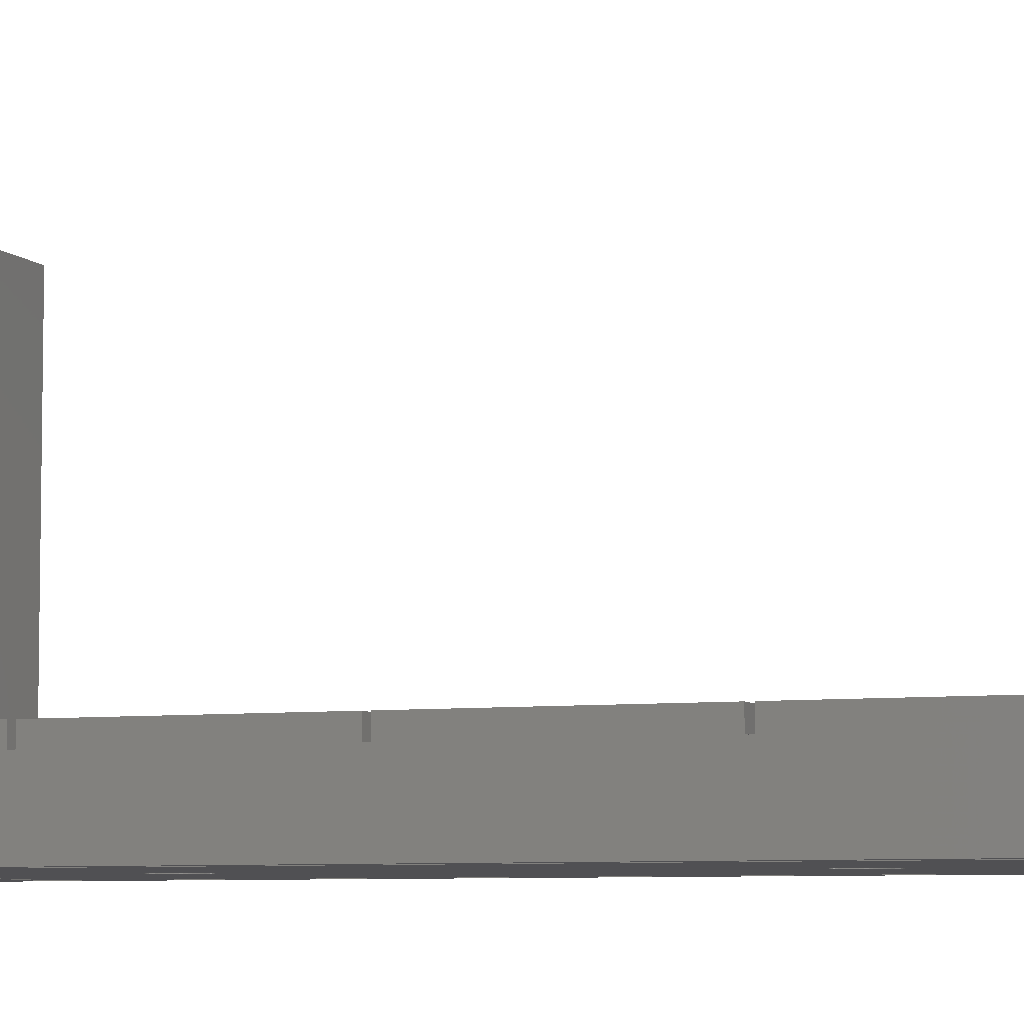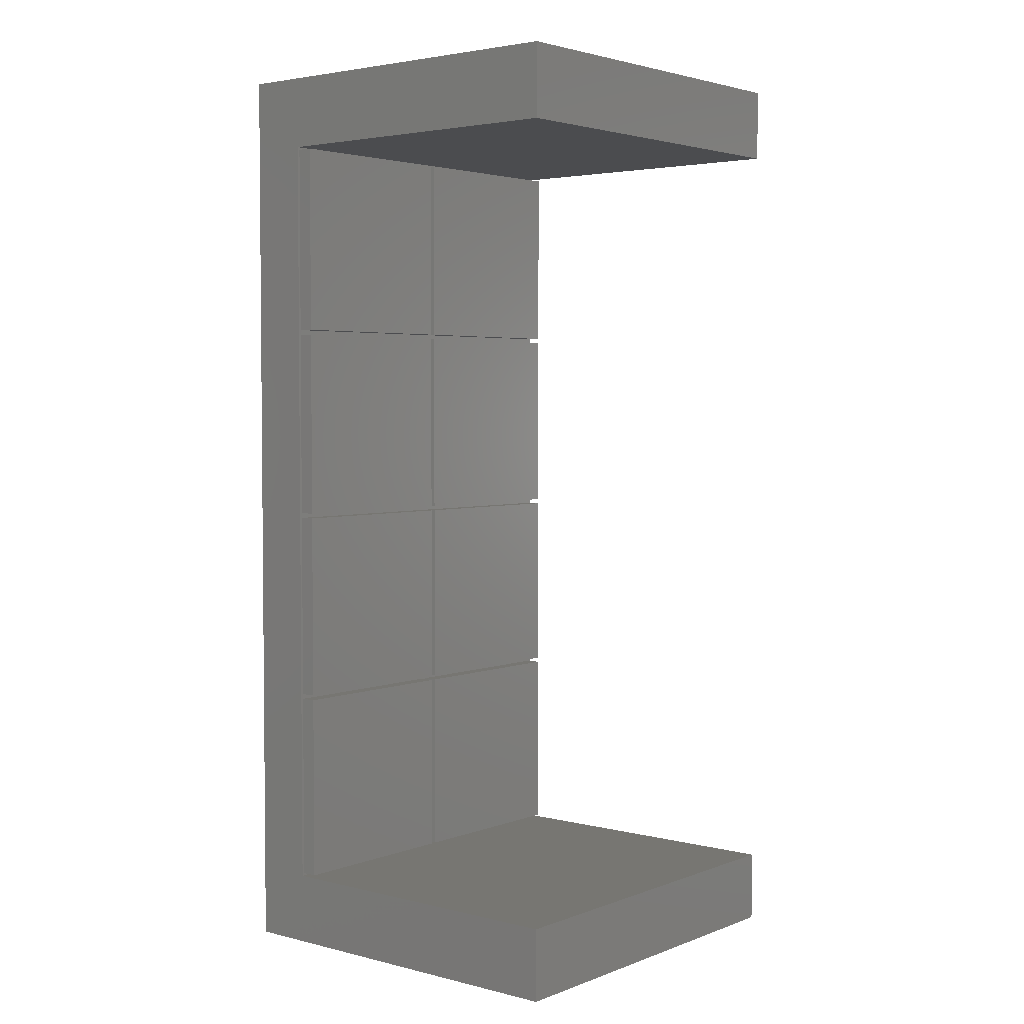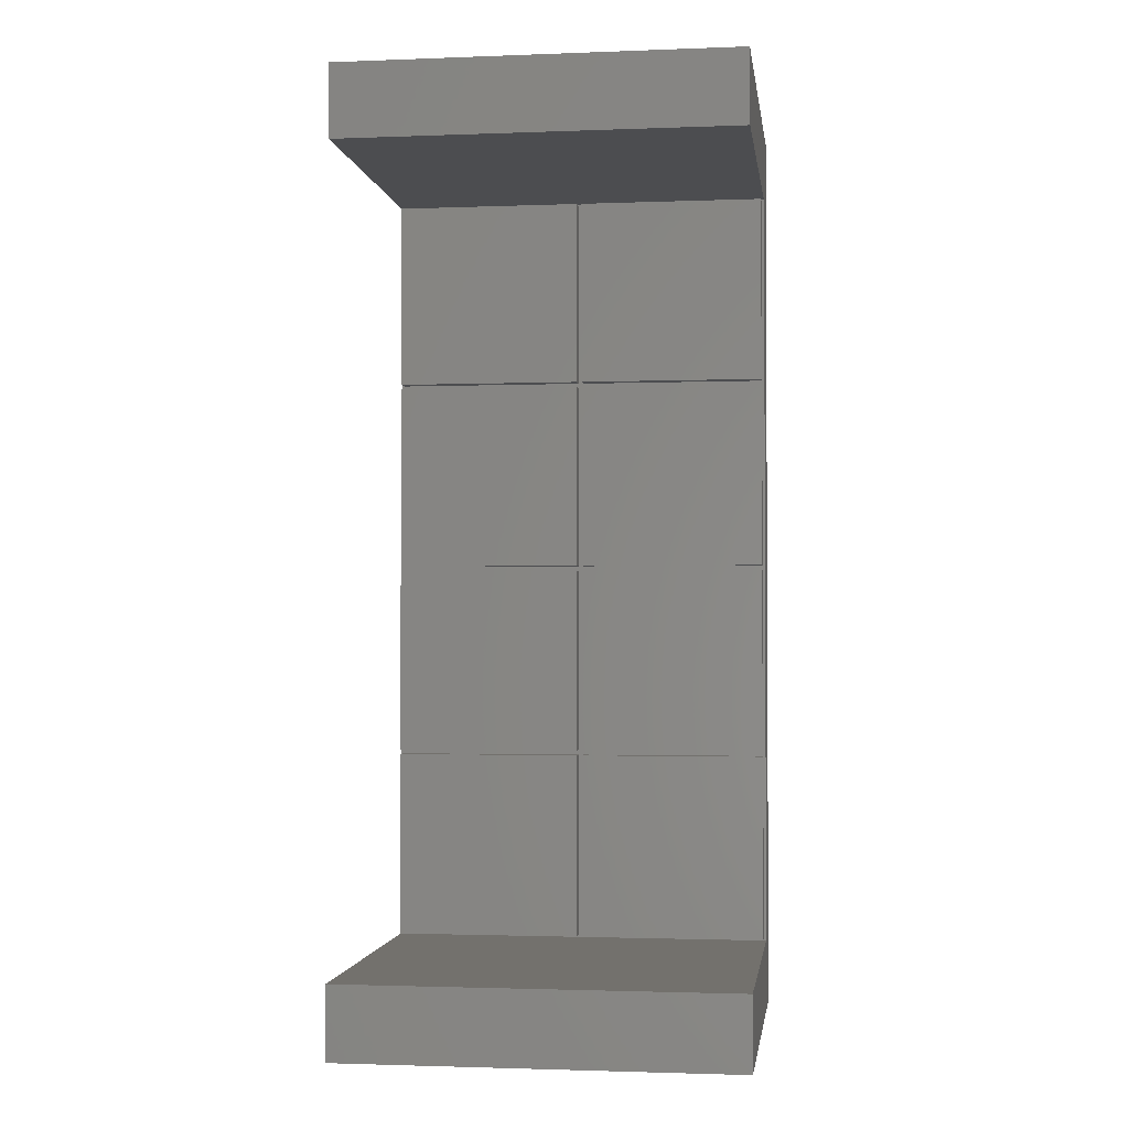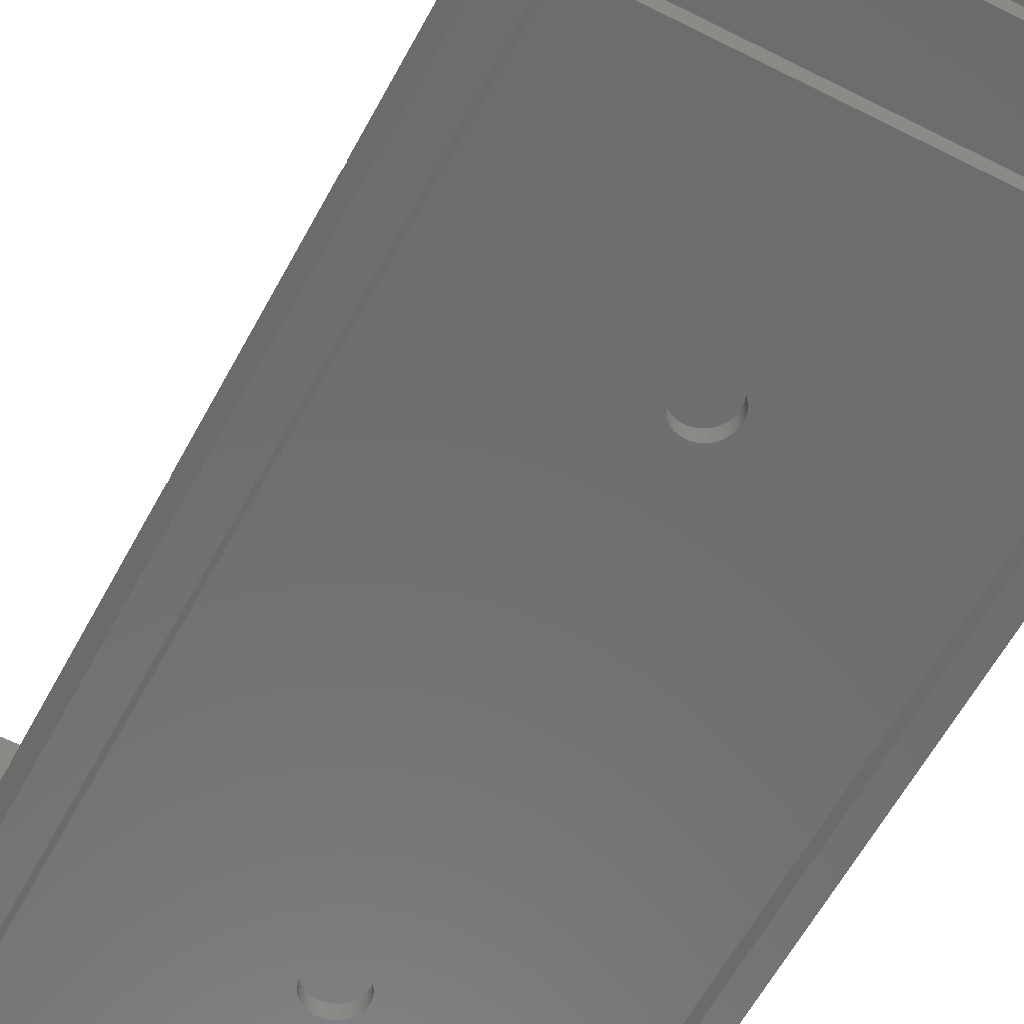
<metadata>
{"format":"stl","ext":"stl","renderer":"f3d","projection":"perspective","resolution":1024,"background":"white","views":[{"elev":-6.4,"azim":111.5,"up":"+Z"},{"elev":3.4,"azim":-50.5,"up":"+Y"},{"elev":-1.9,"azim":7.7,"up":"+Y"},{"elev":-59.0,"azim":-27.8,"up":"+Z"}]}
</metadata>
<code>
# stl→obj: 314 verts, 624 faces
v 0 109.2 7.5
v 0 118.4 0
v 0 9.2 7.5
v 0 0 0
v 0 0 49
v 0 109.2 49
v 0 118.4 7.5
v 0 118.4 49
v 0 9.2 49
v 50 0 0
v 50 0 49
v 2.4 116 0
v 50 118.4 0
v 47.6 116 0
v 2.4 2.4 0
v 47.6 2.4 0
v 50 118.4 7.5
v 50 118.4 49
v 50 109.2 49
v 50 109.2 7.5
v 0.325 9.525 7.5
v 50 9.2 7.5
v 24.68 9.525 7.5
v 24.68 59.52 7.5
v 0.325 59.52 7.5
v 24.68 58.88 7.5
v 0.325 33.88 7.5
v 25.32 9.525 7.5
v 25.32 33.88 7.5
v 24.68 33.88 7.5
v 0.325 34.52 7.5
v 0.325 58.88 7.5
v 49.67 108.9 7.5
v 49.67 84.53 7.5
v 25.32 34.52 7.5
v 25.32 58.88 7.5
v 24.68 83.88 7.5
v 49.67 34.52 7.5
v 49.67 33.88 7.5
v 0.325 83.88 7.5
v 49.67 9.525 7.5
v 24.68 84.53 7.5
v 0.325 84.53 7.5
v 24.68 34.52 7.5
v 0.325 108.9 7.5
v 24.68 108.9 7.5
v 25.32 108.9 7.5
v 49.67 58.88 7.5
v 25.32 59.52 7.5
v 49.67 59.52 7.5
v 25.32 83.88 7.5
v 25.32 84.53 7.5
v 49.67 83.88 7.5
v 50 9.2 49
v 2.4 116 2.2
v 2.4 2.4 2.2
v 47.6 116 2.2
v 47.6 2.4 2.2
v 0.325 9.525 9.5
v 0.325 33.88 9.5
v 24.68 9.525 9.5
v 24.68 33.88 9.5
v 0.325 34.52 9.5
v 0.325 58.88 9.5
v 24.68 34.52 9.5
v 24.68 58.88 9.5
v 0.325 59.52 9.5
v 0.325 83.88 9.5
v 24.68 59.52 9.5
v 24.68 83.88 9.5
v 0.325 84.53 9.5
v 0.325 108.9 9.5
v 24.68 84.53 9.5
v 24.68 108.9 9.5
v 25.32 9.525 9.5
v 25.32 33.88 9.5
v 49.67 9.525 9.5
v 49.67 33.88 9.5
v 25.32 34.52 9.5
v 25.32 58.88 9.5
v 49.67 34.52 9.5
v 49.67 58.88 9.5
v 25.32 59.52 9.5
v 25.32 83.88 9.5
v 49.67 59.52 9.5
v 49.67 83.88 9.5
v 25.32 84.53 9.5
v 25.32 108.9 9.5
v 49.67 84.53 9.5
v 49.67 108.9 9.5
v 3.8 3.8 2.2
v 46.2 3.8 2.2
v 3.8 105.4 2.2
v 3.8 106.8 2.2
v 46.2 105.4 2.2
v 46.2 11.6 2.2
v 3.8 114.6 2.2
v 46.2 13 2.2
v 3.8 13 2.2
v 3.8 11.6 2.2
v 46.2 114.6 2.2
v 46.2 106.8 2.2
v 3.8 3.8 0
v 3.8 11.6 0
v 46.2 3.8 0
v 46.2 11.6 0
v 3.8 13 0
v 46.2 13 0
v 3.8 105.4 0
v 46.2 105.4 0
v 46.2 106.8 0
v 3.8 106.8 0
v 3.8 114.6 0
v 46.2 114.6 0
v 27.35 35.13 0
v 25.16 86.73 0
v 22.47 34.2 0
v 22.49 33.88 0
v 22.55 33.57 0
v 22.65 33.27 0
v 22.78 32.98 0
v 22.95 32.71 0
v 23.15 32.47 0
v 23.39 32.25 0
v 23.92 31.91 0
v 23.64 32.06 0
v 24.22 31.79 0
v 24.53 31.71 0
v 24.84 31.67 0
v 25.16 31.67 0
v 25.47 31.71 0
v 22.78 82.98 0
v 22.65 83.27 0
v 27.22 35.42 0
v 23.92 36.49 0
v 24.22 36.61 0
v 25.78 31.79 0
v 24.53 36.69 0
v 26.08 31.91 0
v 24.84 36.73 0
v 26.36 32.06 0
v 25.16 36.73 0
v 26.61 32.25 0
v 25.47 36.69 0
v 26.85 32.47 0
v 25.78 36.61 0
v 27.05 32.71 0
v 26.08 36.49 0
v 27.22 32.98 0
v 27.35 33.27 0
v 26.36 36.34 0
v 27.45 33.57 0
v 26.61 36.15 0
v 27.51 33.88 0
v 26.85 35.93 0
v 27.53 34.2 0
v 27.05 35.69 0
v 27.51 34.52 0
v 27.45 34.83 0
v 23.64 36.34 0
v 23.39 36.15 0
v 23.15 35.93 0
v 22.95 35.69 0
v 22.78 35.42 0
v 22.65 35.13 0
v 22.55 34.83 0
v 22.49 34.52 0
v 22.49 83.88 0
v 22.47 84.2 0
v 22.55 83.57 0
v 22.95 82.71 0
v 23.15 82.47 0
v 27.22 82.98 0
v 27.05 82.71 0
v 23.39 82.25 0
v 23.64 82.06 0
v 23.92 81.91 0
v 24.22 81.79 0
v 24.53 81.71 0
v 24.84 81.67 0
v 25.16 81.67 0
v 25.47 81.71 0
v 25.78 81.79 0
v 26.08 81.91 0
v 26.36 82.06 0
v 26.61 82.25 0
v 26.85 82.47 0
v 27.35 83.27 0
v 27.45 83.57 0
v 27.51 83.88 0
v 27.53 84.2 0
v 27.51 84.52 0
v 27.45 84.83 0
v 27.35 85.13 0
v 27.22 85.42 0
v 27.05 85.69 0
v 26.85 85.93 0
v 26.61 86.15 0
v 25.47 86.69 0
v 26.36 86.34 0
v 26.08 86.49 0
v 25.78 86.61 0
v 24.84 86.73 0
v 24.53 86.69 0
v 24.22 86.61 0
v 23.92 86.49 0
v 23.64 86.34 0
v 23.39 86.15 0
v 23.15 85.93 0
v 22.95 85.69 0
v 22.78 85.42 0
v 22.65 85.13 0
v 22.55 84.83 0
v 22.49 84.52 0
v 22.49 34.52 1.788
v 22.47 34.2 1.788
v 22.49 33.88 1.788
v 22.55 34.83 1.788
v 22.65 35.13 1.788
v 22.78 35.42 1.788
v 22.95 35.69 1.788
v 23.15 35.93 1.788
v 23.39 36.15 1.788
v 23.64 36.34 1.788
v 23.92 36.49 1.788
v 24.22 36.61 1.788
v 24.53 36.69 1.788
v 24.84 36.73 1.788
v 25.16 36.73 1.788
v 25.47 36.69 1.788
v 25.78 36.61 1.788
v 26.08 36.49 1.788
v 26.36 36.34 1.788
v 26.61 36.15 1.788
v 26.85 35.93 1.788
v 27.05 35.69 1.788
v 27.22 35.42 1.788
v 27.35 35.13 1.788
v 27.45 34.83 1.788
v 27.51 34.52 1.788
v 27.53 34.2 1.788
v 27.51 33.88 1.788
v 27.45 33.57 1.788
v 27.35 33.27 1.788
v 27.22 32.98 1.788
v 27.05 32.71 1.788
v 26.85 32.47 1.788
v 26.61 32.25 1.788
v 26.36 32.06 1.788
v 26.08 31.91 1.788
v 25.78 31.79 1.788
v 25.47 31.71 1.788
v 25.16 31.67 1.788
v 24.84 31.67 1.788
v 24.53 31.71 1.788
v 24.22 31.79 1.788
v 23.92 31.91 1.788
v 23.64 32.06 1.788
v 23.39 32.25 1.788
v 23.15 32.47 1.788
v 22.95 32.71 1.788
v 22.78 32.98 1.788
v 22.65 33.27 1.788
v 22.55 33.57 1.788
v 22.47 84.2 1.788
v 22.49 83.88 1.788
v 22.49 84.52 1.788
v 22.55 84.83 1.788
v 22.65 85.13 1.788
v 22.78 85.42 1.788
v 22.95 85.69 1.788
v 23.15 85.93 1.788
v 23.39 86.15 1.788
v 23.64 86.34 1.788
v 23.92 86.49 1.788
v 24.22 86.61 1.788
v 24.53 86.69 1.788
v 24.84 86.73 1.788
v 25.16 86.73 1.788
v 25.47 86.69 1.788
v 25.78 86.61 1.788
v 26.08 86.49 1.788
v 26.36 86.34 1.788
v 26.61 86.15 1.788
v 26.85 85.93 1.788
v 27.05 85.69 1.788
v 27.22 85.42 1.788
v 27.35 85.13 1.788
v 27.45 84.83 1.788
v 27.51 84.52 1.788
v 27.53 84.2 1.788
v 27.51 83.88 1.788
v 27.45 83.57 1.788
v 27.35 83.27 1.788
v 27.22 82.98 1.788
v 27.05 82.71 1.788
v 26.85 82.47 1.788
v 26.61 82.25 1.788
v 26.36 82.06 1.788
v 26.08 81.91 1.788
v 25.78 81.79 1.788
v 25.47 81.71 1.788
v 25.16 81.67 1.788
v 24.84 81.67 1.788
v 24.53 81.71 1.788
v 24.22 81.79 1.788
v 23.92 81.91 1.788
v 23.64 82.06 1.788
v 23.39 82.25 1.788
v 23.15 82.47 1.788
v 22.95 82.71 1.788
v 22.78 82.98 1.788
v 22.65 83.27 1.788
v 22.55 83.57 1.788
f 1 2 3
f 4 5 3
f 4 3 2
f 2 1 6
f 7 6 8
f 2 6 7
f 3 5 9
f 5 4 10
f 11 5 10
f 12 2 13
f 14 12 13
f 4 2 15
f 4 15 10
f 14 10 16
f 15 16 10
f 10 14 13
f 15 2 12
f 2 7 13
f 13 7 17
f 7 8 17
f 17 8 18
f 8 6 19
f 18 8 19
f 6 1 20
f 19 6 20
f 21 3 22
f 23 21 22
f 1 3 21
f 24 25 26
f 1 21 27
f 28 29 30
f 31 27 30
f 28 23 22
f 1 27 31
f 1 31 32
f 33 34 20
f 35 36 24
f 37 24 36
f 1 32 25
f 38 35 39
f 1 25 40
f 41 28 22
f 42 43 37
f 29 35 44
f 32 26 25
f 1 40 43
f 35 24 26
f 20 1 45
f 20 45 46
f 47 33 20
f 47 46 42
f 36 48 49
f 44 30 29
f 20 39 22
f 50 49 48
f 26 44 35
f 43 45 1
f 49 51 37
f 20 38 39
f 20 48 38
f 39 41 22
f 37 36 49
f 34 52 51
f 52 37 51
f 34 51 53
f 20 50 48
f 20 53 50
f 20 46 47
f 52 42 37
f 20 34 53
f 52 47 42
f 30 23 28
f 40 37 43
f 44 31 30
f 29 39 35
f 3 9 22
f 22 9 54
f 9 5 11
f 54 9 11
f 22 10 13
f 20 22 13
f 22 54 11
f 18 19 17
f 17 20 13
f 11 10 22
f 19 20 17
f 12 55 56
f 15 12 56
f 14 57 55
f 12 14 55
f 57 14 58
f 58 14 16
f 58 16 56
f 56 16 15
f 21 59 27
f 27 59 60
f 59 21 23
f 61 59 23
f 61 23 30
f 62 61 30
f 27 60 30
f 30 60 62
f 31 63 32
f 32 63 64
f 63 31 44
f 65 63 44
f 65 44 26
f 66 65 26
f 32 64 26
f 26 64 66
f 25 67 40
f 40 67 68
f 67 25 24
f 69 67 24
f 69 24 37
f 70 69 37
f 40 68 37
f 37 68 70
f 43 71 45
f 45 71 72
f 71 43 42
f 73 71 42
f 73 42 46
f 74 73 46
f 45 72 46
f 46 72 74
f 28 75 29
f 29 75 76
f 75 28 41
f 77 75 41
f 77 41 39
f 78 77 39
f 29 76 39
f 39 76 78
f 35 79 36
f 36 79 80
f 79 35 38
f 81 79 38
f 81 38 48
f 82 81 48
f 36 80 48
f 48 80 82
f 49 83 51
f 51 83 84
f 83 49 50
f 85 83 50
f 85 50 53
f 86 85 53
f 51 84 53
f 53 84 86
f 52 87 47
f 47 87 88
f 87 52 34
f 89 87 34
f 89 34 33
f 90 89 33
f 47 88 33
f 33 88 90
f 91 58 56
f 92 58 91
f 55 91 56
f 93 94 95
f 57 58 96
f 94 55 97
f 98 96 99
f 55 100 91
f 55 99 100
f 57 96 98
f 57 98 95
f 97 55 101
f 102 95 94
f 55 93 99
f 55 94 93
f 57 95 102
f 57 102 101
f 57 101 55
f 96 58 92
f 100 99 96
f 60 59 61
f 62 60 61
f 64 63 65
f 66 64 65
f 68 67 69
f 70 68 69
f 72 71 73
f 74 72 73
f 76 75 77
f 78 76 77
f 80 79 81
f 82 80 81
f 84 83 85
f 86 84 85
f 88 87 89
f 90 88 89
f 103 91 104
f 104 91 100
f 91 103 105
f 92 91 105
f 96 106 100
f 100 106 104
f 92 105 106
f 96 92 106
f 99 107 108
f 98 99 108
f 107 99 109
f 109 99 93
f 109 93 110
f 110 93 95
f 98 108 110
f 95 98 110
f 111 102 94
f 112 111 94
f 112 94 113
f 113 94 97
f 113 97 114
f 114 97 101
f 102 111 114
f 101 102 114
f 103 104 105
f 105 104 106
f 115 109 108
f 116 109 110
f 107 109 117
f 107 117 118
f 107 118 119
f 107 119 120
f 107 120 121
f 107 121 122
f 107 122 123
f 107 123 124
f 107 124 108
f 125 108 126
f 127 108 125
f 128 108 127
f 129 108 128
f 130 108 129
f 131 108 130
f 132 108 133
f 134 109 115
f 135 109 136
f 131 137 108
f 136 109 138
f 137 139 108
f 138 109 140
f 139 141 108
f 140 109 142
f 141 143 108
f 142 109 144
f 143 145 108
f 144 109 146
f 145 147 108
f 146 109 148
f 147 149 108
f 149 150 108
f 148 109 151
f 150 152 108
f 151 109 153
f 152 154 108
f 153 109 155
f 154 156 108
f 155 109 157
f 156 158 108
f 157 109 134
f 158 159 108
f 159 115 108
f 160 109 135
f 161 109 160
f 162 109 161
f 163 109 162
f 164 109 163
f 165 109 164
f 166 109 165
f 167 109 166
f 117 109 167
f 168 109 169
f 170 109 168
f 133 109 170
f 108 109 133
f 171 108 132
f 172 108 171
f 173 110 174
f 108 172 175
f 108 175 176
f 108 176 177
f 108 177 178
f 108 178 179
f 108 179 180
f 108 180 181
f 108 181 182
f 108 182 183
f 108 183 184
f 108 184 185
f 108 185 186
f 108 186 187
f 108 187 110
f 187 174 110
f 188 110 173
f 189 110 188
f 190 110 189
f 191 110 190
f 192 110 191
f 193 110 192
f 194 110 193
f 195 110 194
f 196 110 195
f 197 110 196
f 198 110 197
f 116 110 199
f 198 200 110
f 200 201 110
f 201 202 110
f 202 199 110
f 203 109 116
f 204 109 203
f 205 109 204
f 206 109 205
f 207 109 206
f 208 109 207
f 209 109 208
f 210 109 209
f 211 109 210
f 212 109 211
f 213 109 212
f 214 109 213
f 169 109 214
f 126 108 124
f 112 113 111
f 111 113 114
f 167 215 216
f 117 167 216
f 216 217 118
f 117 216 118
f 166 218 215
f 167 166 215
f 165 219 218
f 166 165 218
f 164 220 219
f 165 164 219
f 163 221 220
f 164 163 220
f 162 222 221
f 163 162 221
f 161 223 222
f 162 161 222
f 160 224 223
f 161 160 223
f 135 225 224
f 160 135 224
f 136 226 225
f 135 136 225
f 138 227 226
f 136 138 226
f 140 228 227
f 138 140 227
f 142 229 228
f 140 142 228
f 144 230 229
f 142 144 229
f 146 231 230
f 144 146 230
f 148 232 231
f 146 148 231
f 151 233 232
f 148 151 232
f 153 234 233
f 151 153 233
f 155 235 234
f 153 155 234
f 236 235 157
f 157 235 155
f 237 236 134
f 134 236 157
f 238 237 115
f 115 237 134
f 239 238 159
f 159 238 115
f 240 239 158
f 158 239 159
f 241 240 156
f 156 240 158
f 241 156 242
f 242 156 154
f 242 154 243
f 243 154 152
f 243 152 244
f 244 152 150
f 244 150 245
f 245 150 149
f 245 149 246
f 246 149 147
f 246 147 247
f 247 147 145
f 247 145 248
f 248 145 143
f 248 143 249
f 249 143 141
f 249 141 250
f 250 141 139
f 250 139 251
f 251 139 137
f 251 137 252
f 252 137 131
f 252 131 253
f 253 131 130
f 253 130 254
f 254 130 129
f 254 129 255
f 255 129 128
f 255 128 256
f 256 128 127
f 256 127 257
f 257 127 125
f 257 125 258
f 258 125 126
f 258 126 259
f 259 126 124
f 259 124 260
f 260 124 123
f 261 260 123
f 122 261 123
f 262 261 122
f 121 262 122
f 263 262 121
f 120 263 121
f 264 263 120
f 119 264 120
f 217 264 119
f 118 217 119
f 265 266 168
f 169 265 168
f 214 267 265
f 169 214 265
f 213 268 267
f 214 213 267
f 212 269 268
f 213 212 268
f 211 270 269
f 212 211 269
f 210 271 270
f 211 210 270
f 209 272 271
f 210 209 271
f 208 273 272
f 209 208 272
f 207 274 273
f 208 207 273
f 206 275 274
f 207 206 274
f 205 276 275
f 206 205 275
f 204 277 276
f 205 204 276
f 203 278 277
f 204 203 277
f 116 279 278
f 203 116 278
f 199 280 279
f 116 199 279
f 202 281 280
f 199 202 280
f 201 282 281
f 202 201 281
f 200 283 282
f 201 200 282
f 198 284 283
f 200 198 283
f 197 285 284
f 198 197 284
f 286 285 196
f 196 285 197
f 287 286 195
f 195 286 196
f 288 287 194
f 194 287 195
f 289 288 193
f 193 288 194
f 290 289 192
f 192 289 193
f 291 290 191
f 191 290 192
f 291 191 292
f 292 191 190
f 292 190 293
f 293 190 189
f 293 189 294
f 294 189 188
f 294 188 295
f 295 188 173
f 295 173 296
f 296 173 174
f 296 174 297
f 297 174 187
f 297 187 298
f 298 187 186
f 298 186 299
f 299 186 185
f 299 185 300
f 300 185 184
f 300 184 301
f 301 184 183
f 301 183 302
f 302 183 182
f 302 182 303
f 303 182 181
f 303 181 304
f 304 181 180
f 304 180 305
f 305 180 179
f 305 179 306
f 306 179 178
f 306 178 307
f 307 178 177
f 307 177 308
f 308 177 176
f 308 176 309
f 309 176 175
f 309 175 310
f 310 175 172
f 311 310 172
f 171 311 172
f 312 311 171
f 132 312 171
f 313 312 132
f 133 313 132
f 314 313 133
f 170 314 133
f 266 314 170
f 168 266 170
f 218 219 215
f 215 219 220
f 215 220 221
f 215 221 222
f 215 222 223
f 215 223 224
f 215 224 225
f 215 225 226
f 215 226 227
f 215 227 228
f 215 228 229
f 215 229 230
f 215 230 231
f 215 231 232
f 215 232 233
f 215 233 234
f 215 234 235
f 215 235 236
f 215 236 237
f 215 237 238
f 215 238 239
f 215 239 240
f 215 240 241
f 215 241 242
f 215 242 243
f 215 243 244
f 215 244 245
f 215 245 246
f 215 246 247
f 215 247 248
f 215 248 249
f 215 249 250
f 215 250 251
f 215 251 252
f 215 252 253
f 215 253 254
f 215 254 255
f 215 255 256
f 215 256 257
f 215 257 258
f 215 258 259
f 215 259 260
f 215 260 261
f 215 261 262
f 215 262 263
f 215 263 264
f 215 264 217
f 215 217 216
f 268 269 267
f 267 269 270
f 267 270 271
f 267 271 272
f 267 272 273
f 267 273 274
f 267 274 275
f 267 275 276
f 267 276 277
f 267 277 278
f 267 278 279
f 267 279 280
f 267 280 281
f 267 281 282
f 267 282 283
f 267 283 284
f 267 284 285
f 267 285 286
f 267 286 287
f 267 287 288
f 267 288 289
f 267 289 290
f 267 290 291
f 267 291 292
f 267 292 293
f 267 293 294
f 267 294 295
f 267 295 296
f 267 296 297
f 267 297 298
f 267 298 299
f 267 299 300
f 267 300 301
f 267 301 302
f 267 302 303
f 267 303 304
f 267 304 305
f 267 305 306
f 267 306 307
f 267 307 308
f 267 308 309
f 267 309 310
f 267 310 311
f 267 311 312
f 267 312 313
f 267 313 314
f 267 314 266
f 267 266 265

</code>
